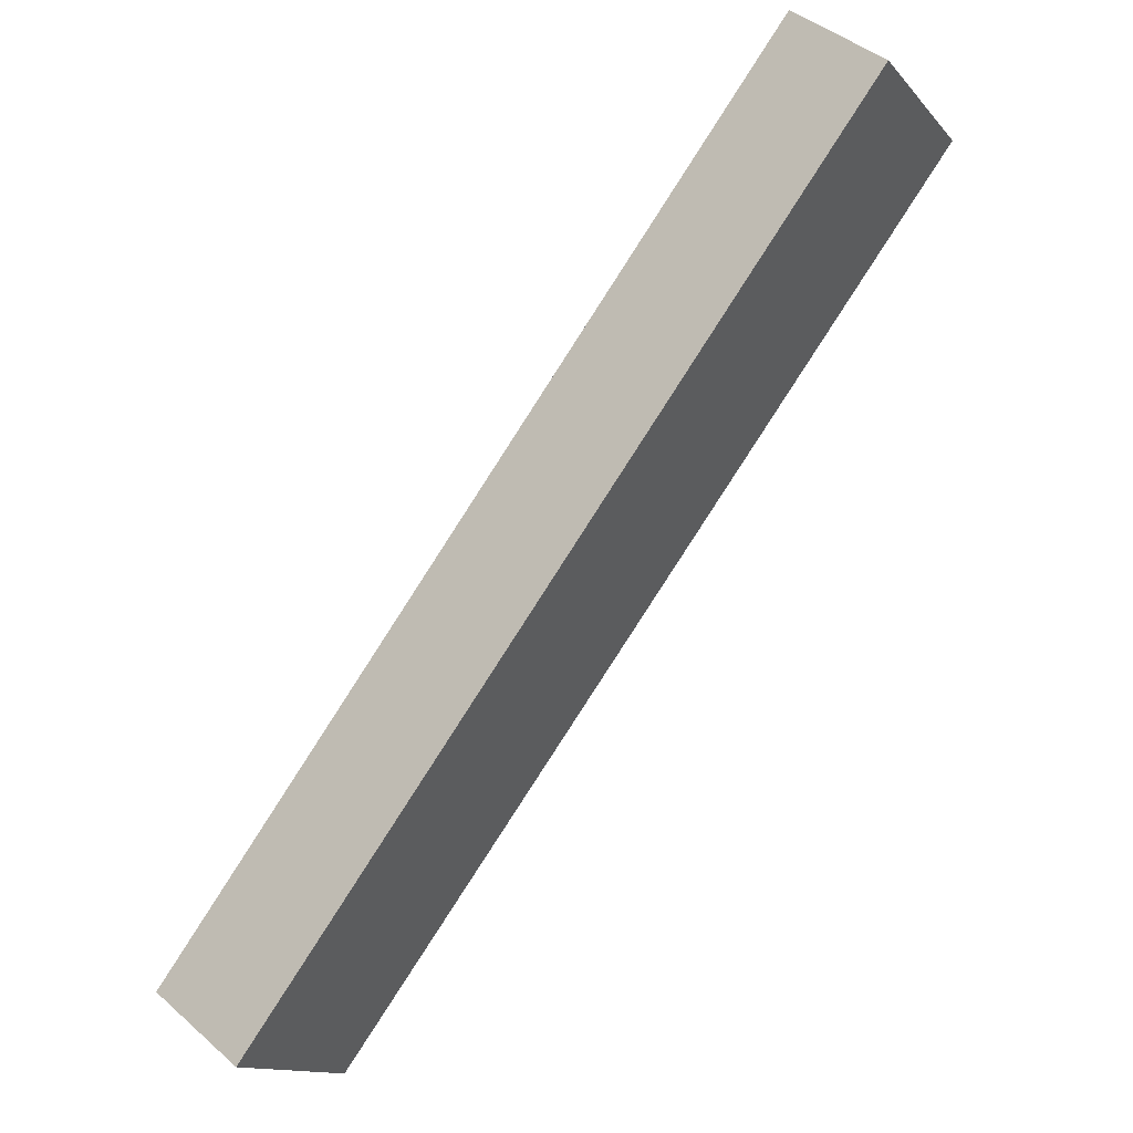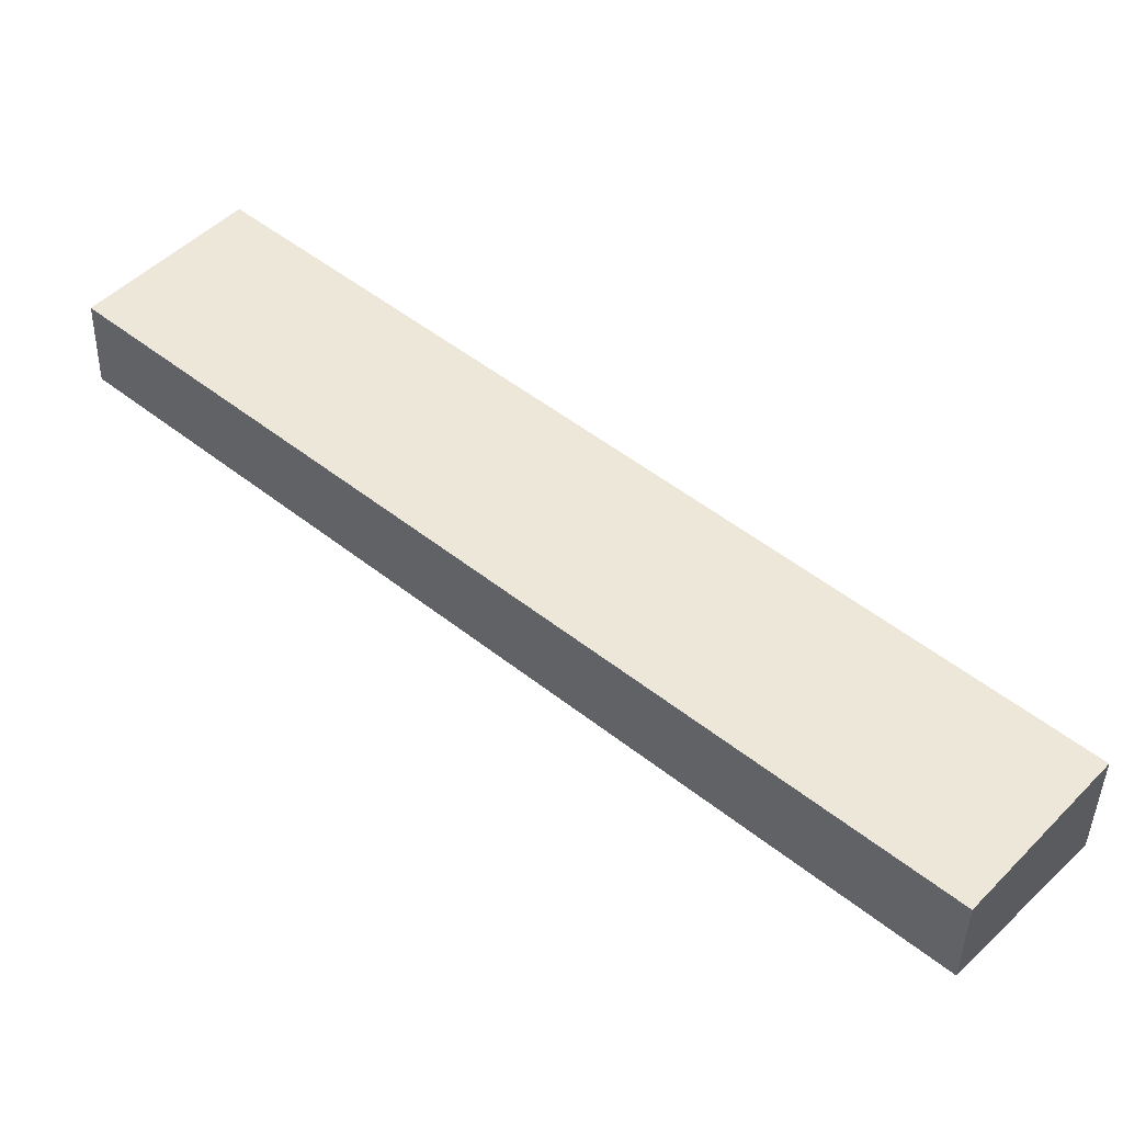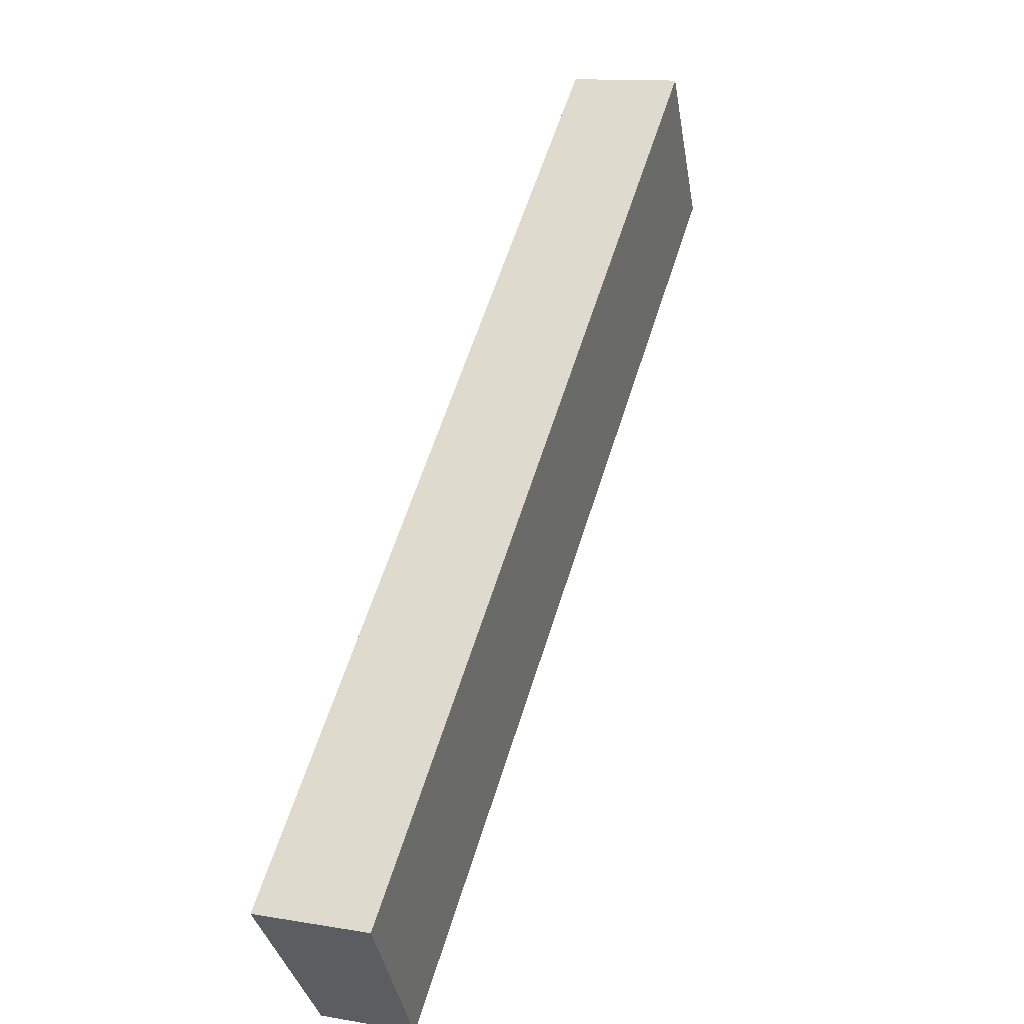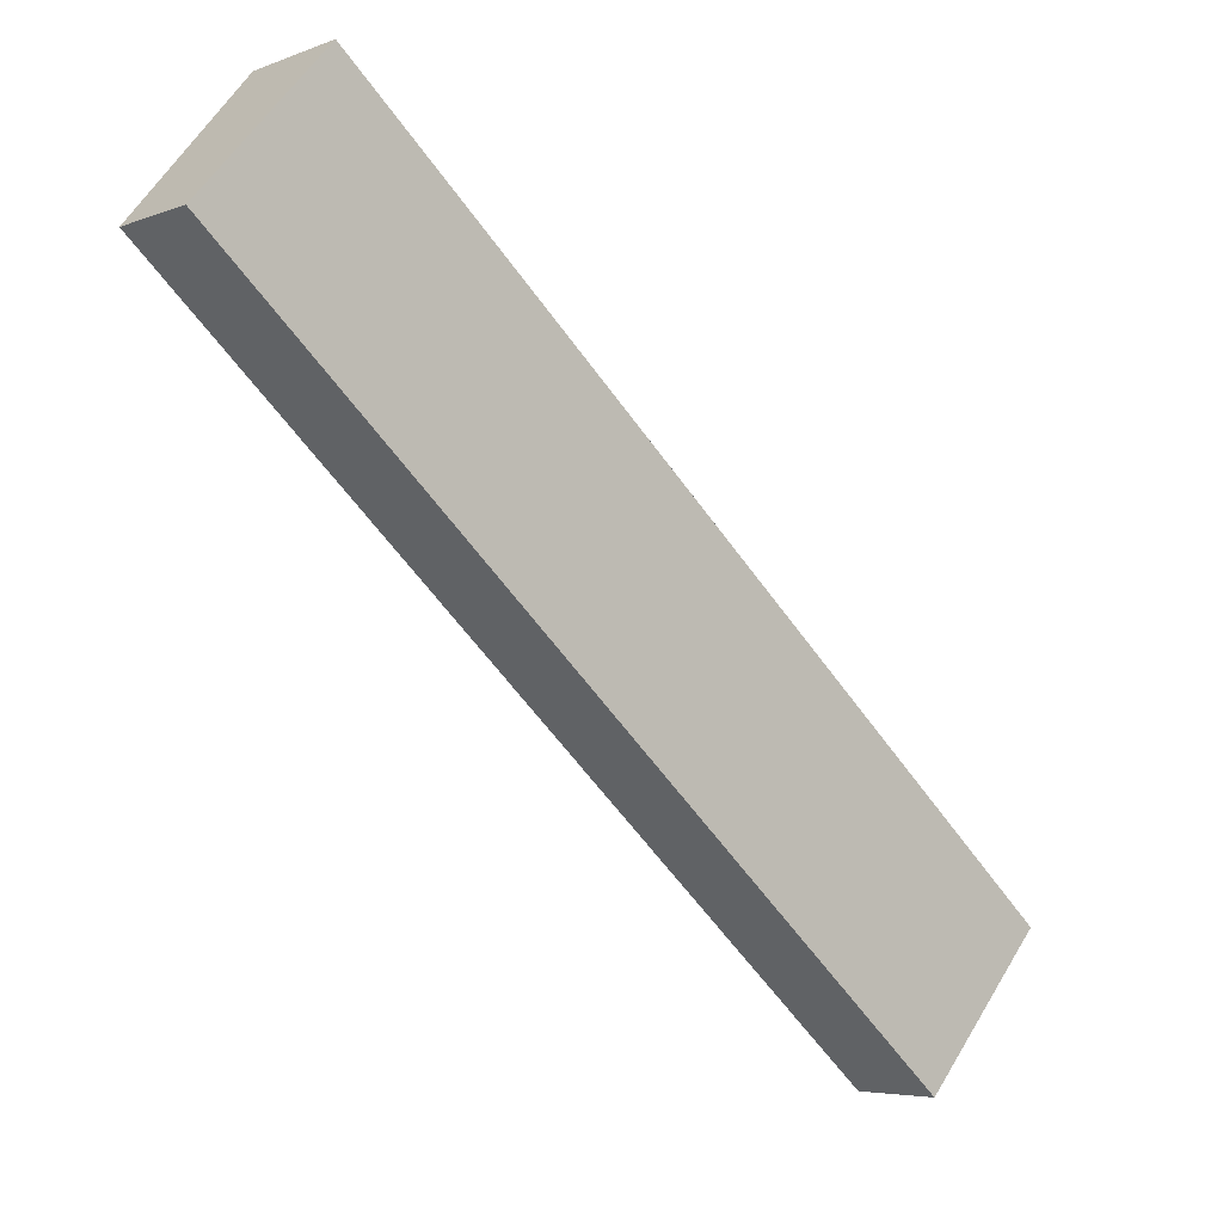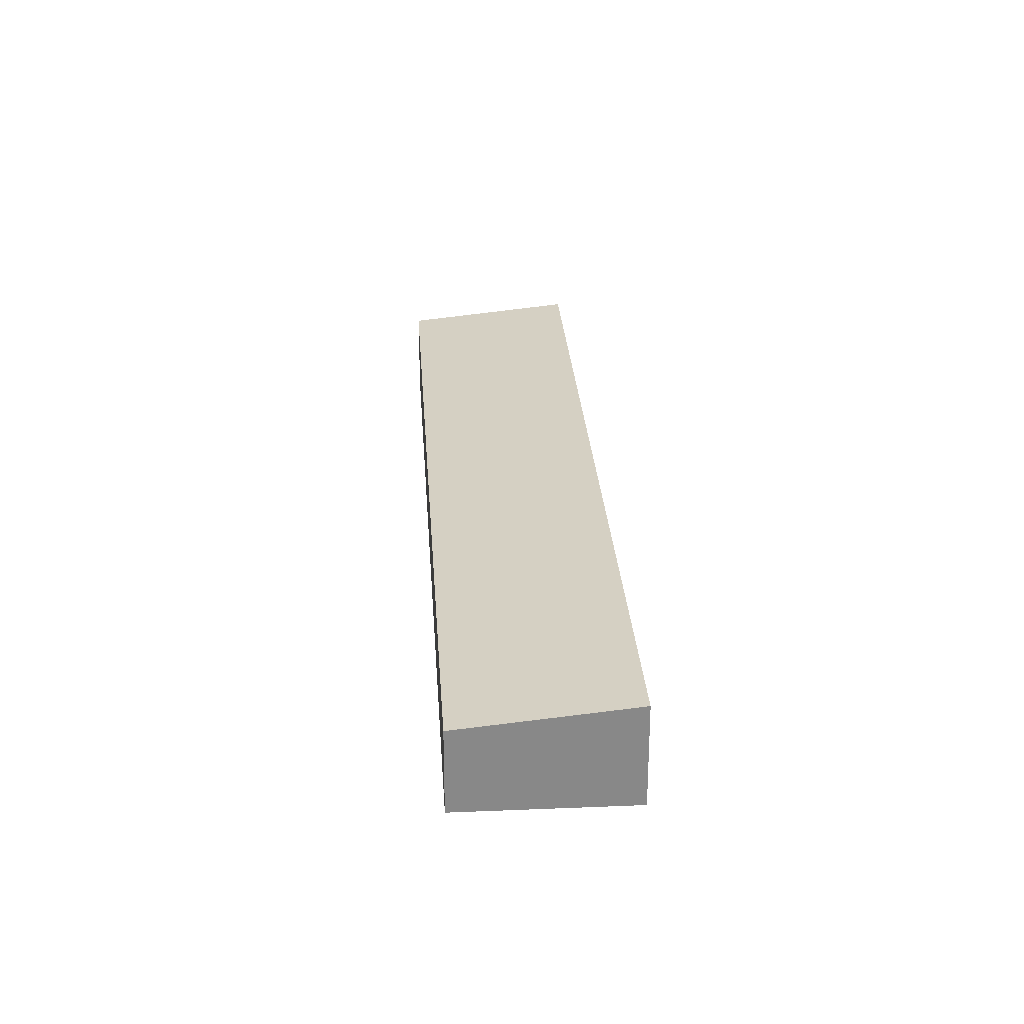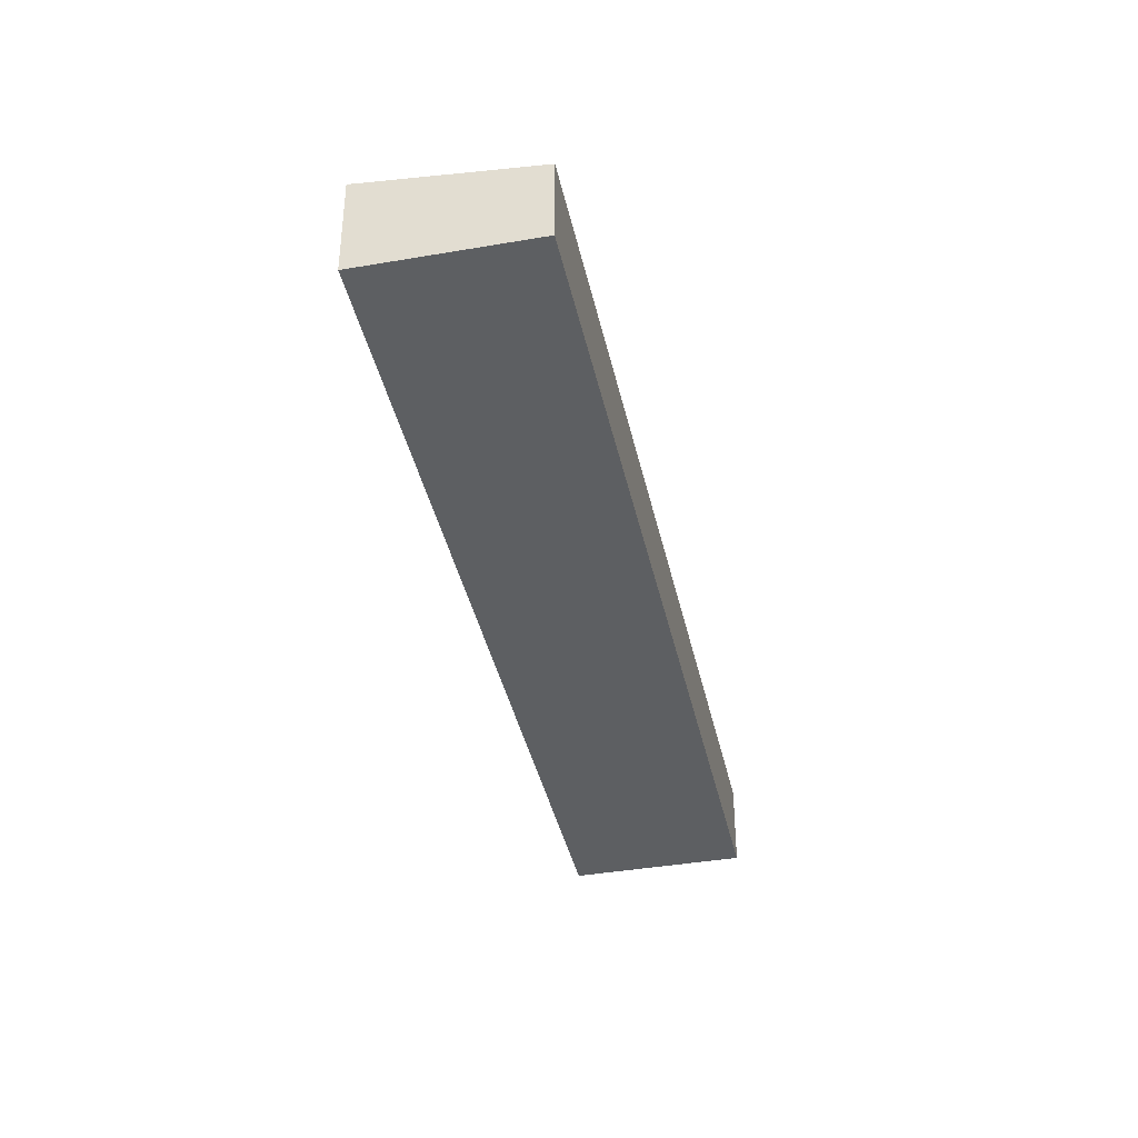
<metadata>
{"format":"obj","ext":"obj","renderer":"f3d","projection":"perspective","resolution":1024,"background":"white","views":[{"elev":42.2,"azim":136.3,"up":"+Z"},{"elev":-41.8,"azim":-1.2,"up":"+Z"},{"elev":12.2,"azim":112.3,"up":"+Z"},{"elev":-5.2,"azim":-40.1,"up":"+Z"},{"elev":27.5,"azim":-52.4,"up":"+Y"},{"elev":-39.5,"azim":143.4,"up":"+Y"}]}
</metadata>
<code>
v  0 4.419 2.706e-16
v  42.37 5.356 -24.98
v  36.33 4.424 -31.87
v  13.07 5.356 0.777
v  6.079 5.356 6.928
v  42.37 1.53e-15 -24.98
v  36.33 1.952e-15 -31.87
v  0 0 0
v  6.079 -4.242e-16 6.928
v  13.07 -4.758e-17 0.777
g defaultobject
f 1 2 3
f 2 1 4
f 4 1 5
f 6 3 2
f 3 6 7
f 7 1 3
f 1 7 8
f 1 9 5
f 9 1 8
f 4 6 2
f 6 4 10
f 10 4 5
f 10 5 9
f 6 8 7
f 8 6 10
f 8 10 9

</code>
